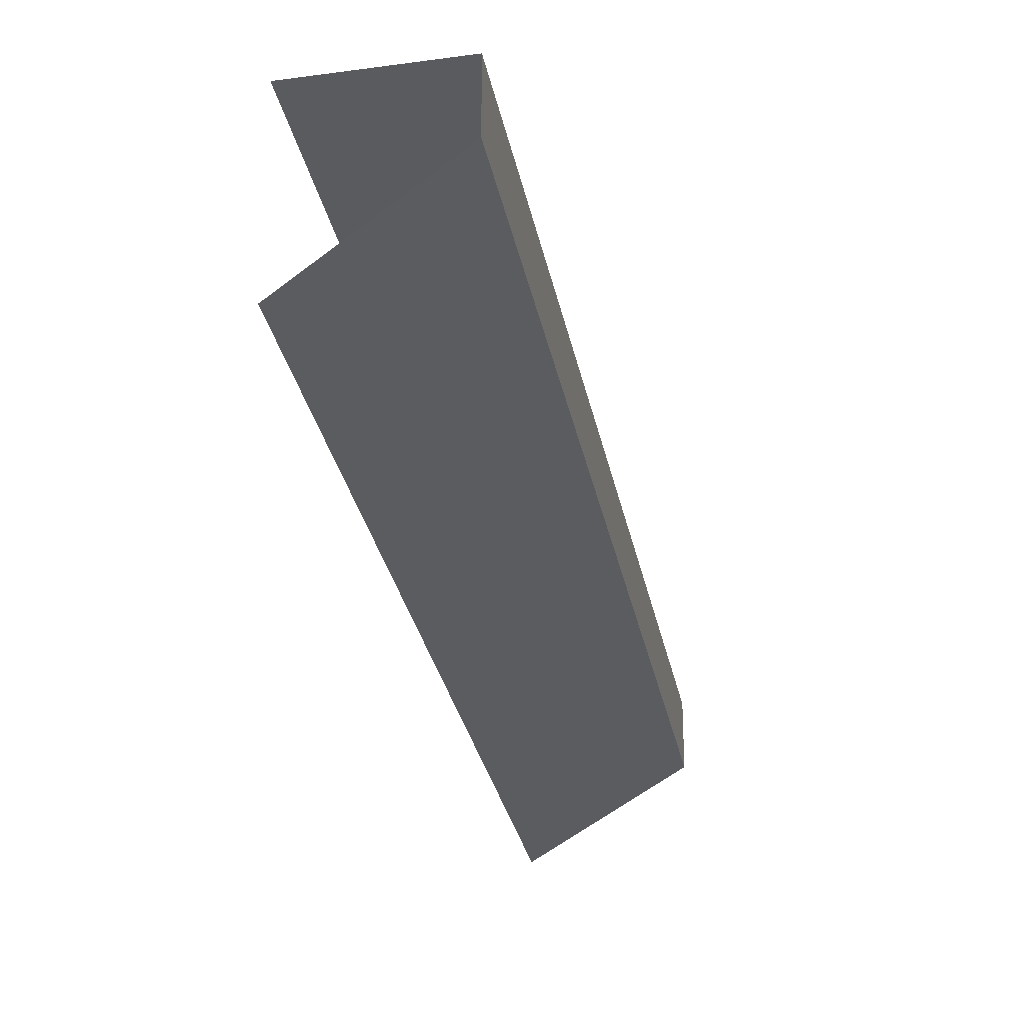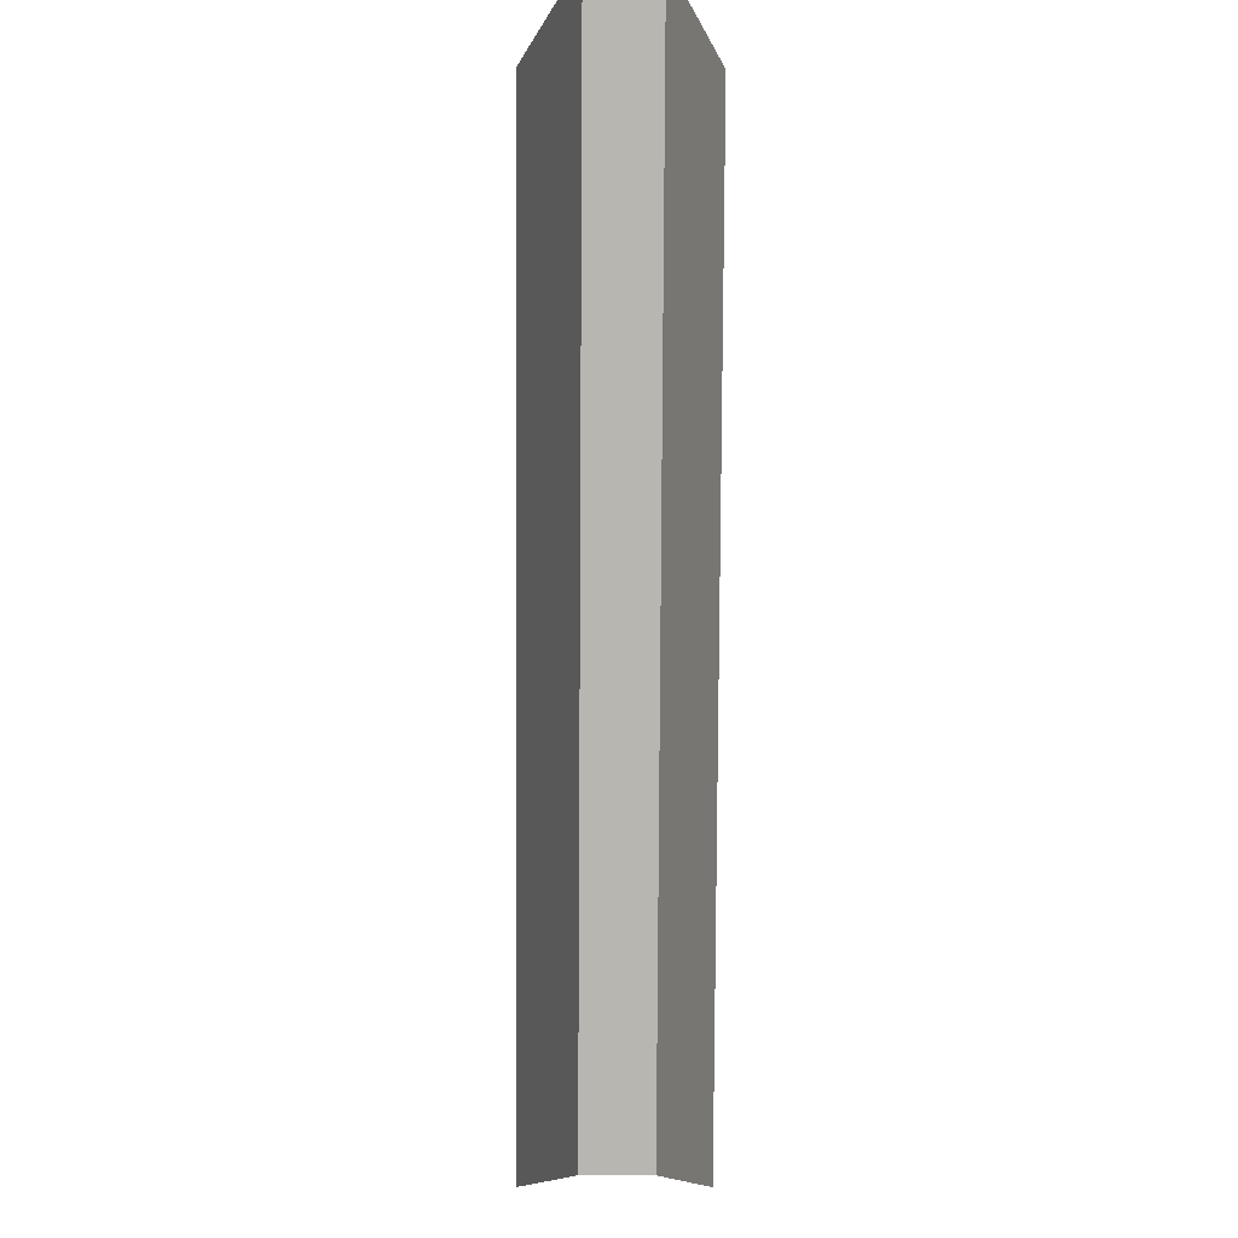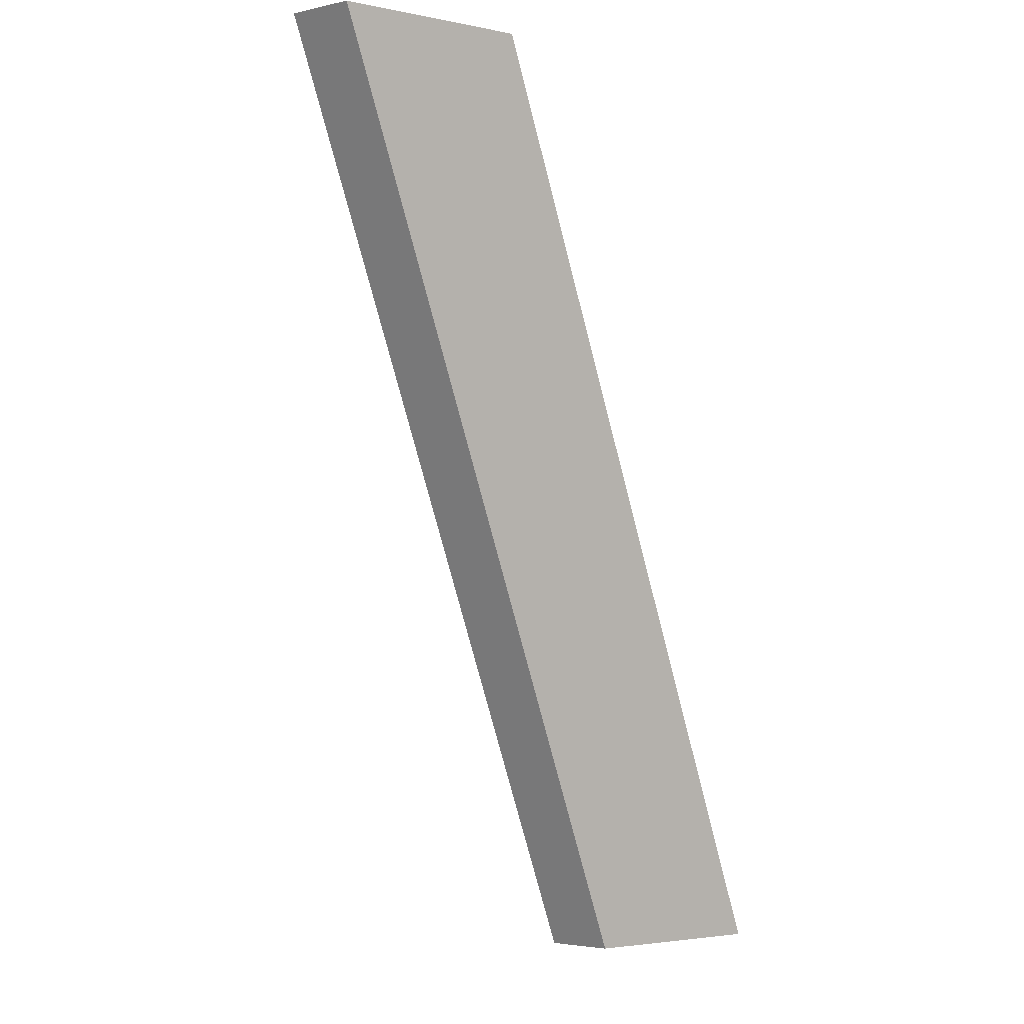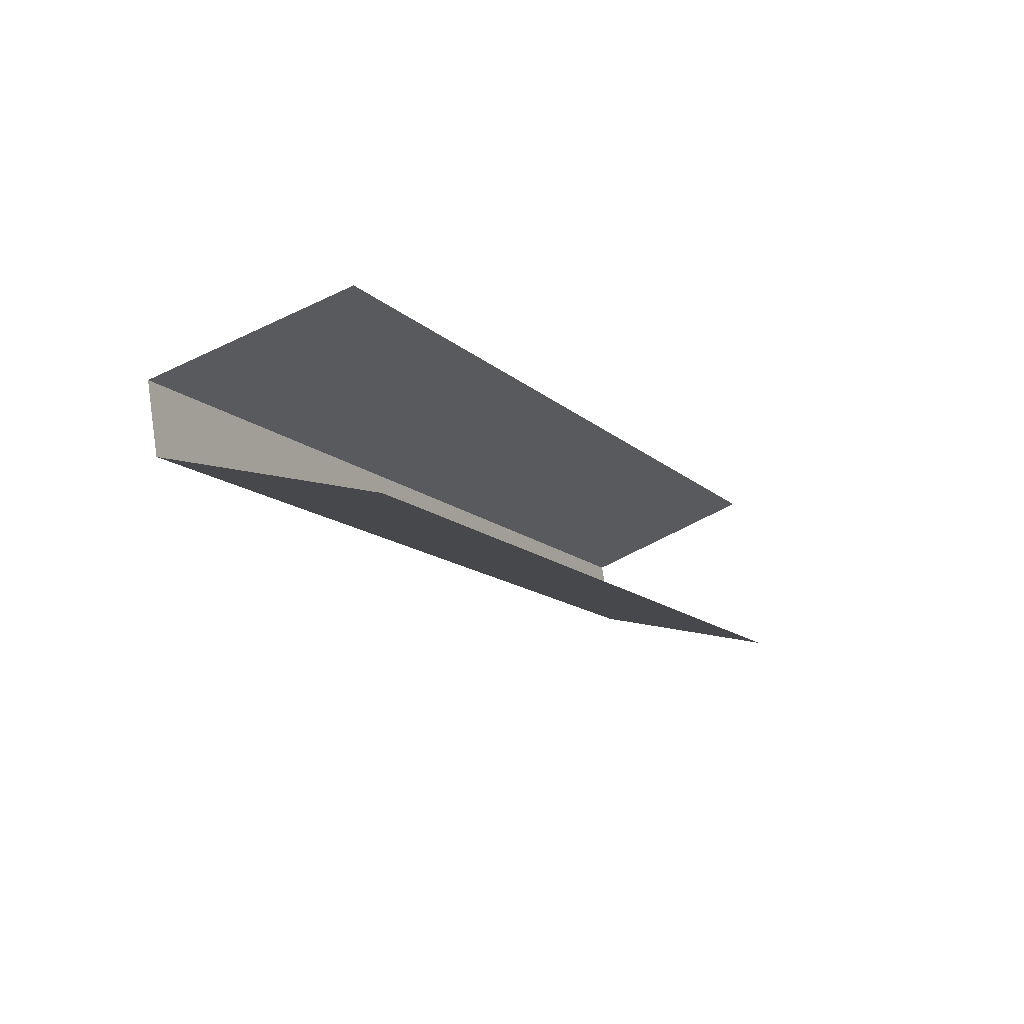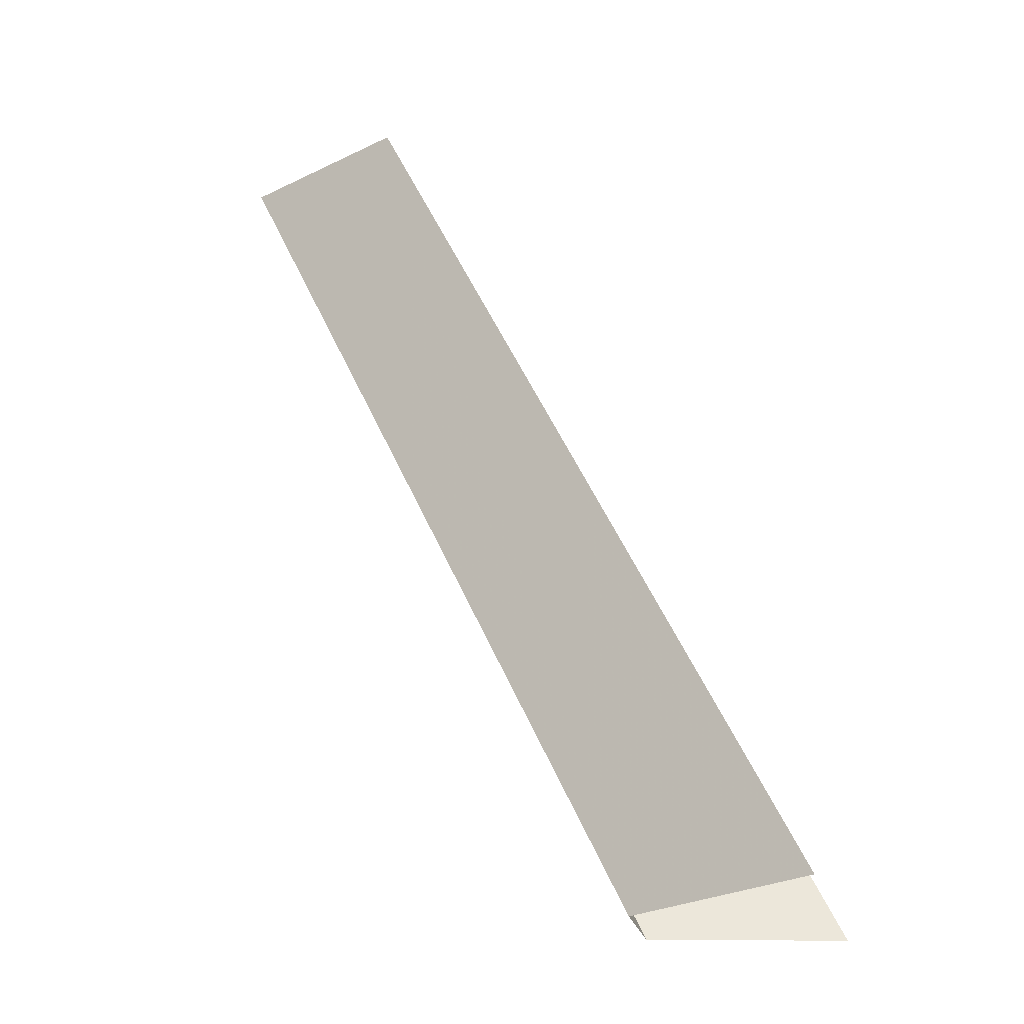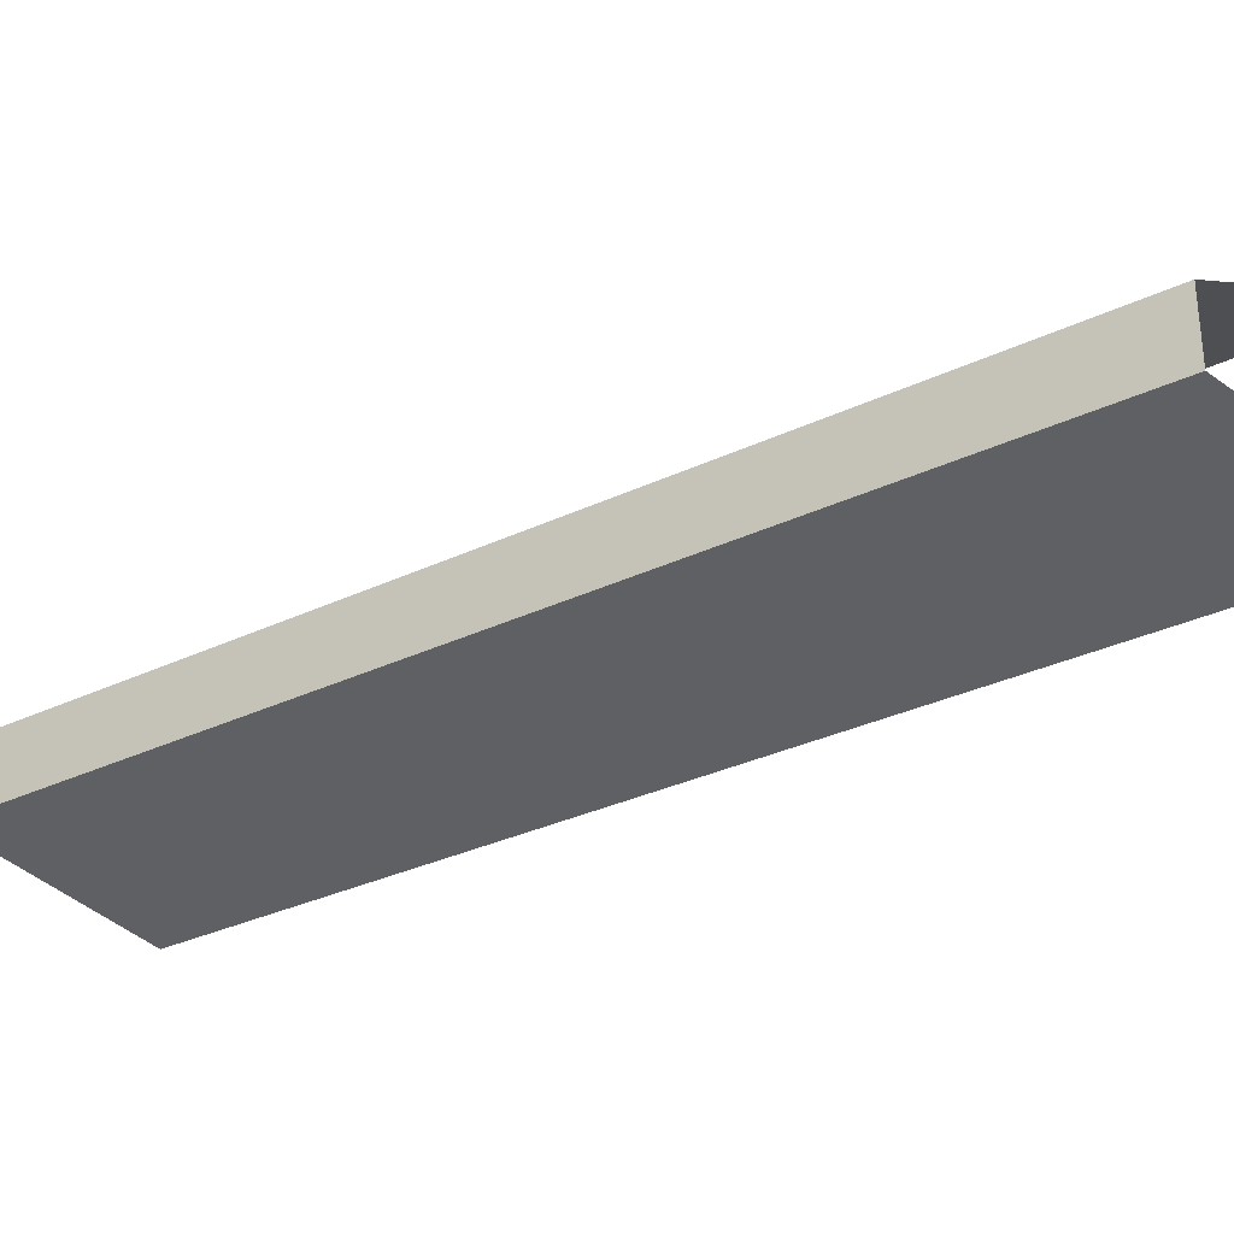
<metadata>
{"format":"obj","ext":"obj","renderer":"f3d","projection":"perspective","resolution":1024,"background":"white","views":[{"elev":-28.8,"azim":34.9,"up":"+Y"},{"elev":-16.0,"azim":89.2,"up":"+Z"},{"elev":-3.3,"azim":127.2,"up":"+Z"},{"elev":75.0,"azim":171.5,"up":"+Z"},{"elev":-30.4,"azim":-163.1,"up":"+Z"},{"elev":-31.4,"azim":148.5,"up":"+Y"}]}
</metadata>
<code>
v 0.3925 -0.02843 -0.1419
v 0.3897 -0.02843 -0.148
v 0.3897 -0.02888 -0.148
v 0.3925 -0.02888 -0.1419
v 0.3913 -0.02805 -0.1419
v 0.3886 -0.02805 -0.148
v 0.3886 -0.02926 -0.148
v 0.3913 -0.02926 -0.1419
f 2 3 1
f 1 3 4
f 5 2 1
f 8 4 3
f 6 2 5
f 8 3 7

</code>
